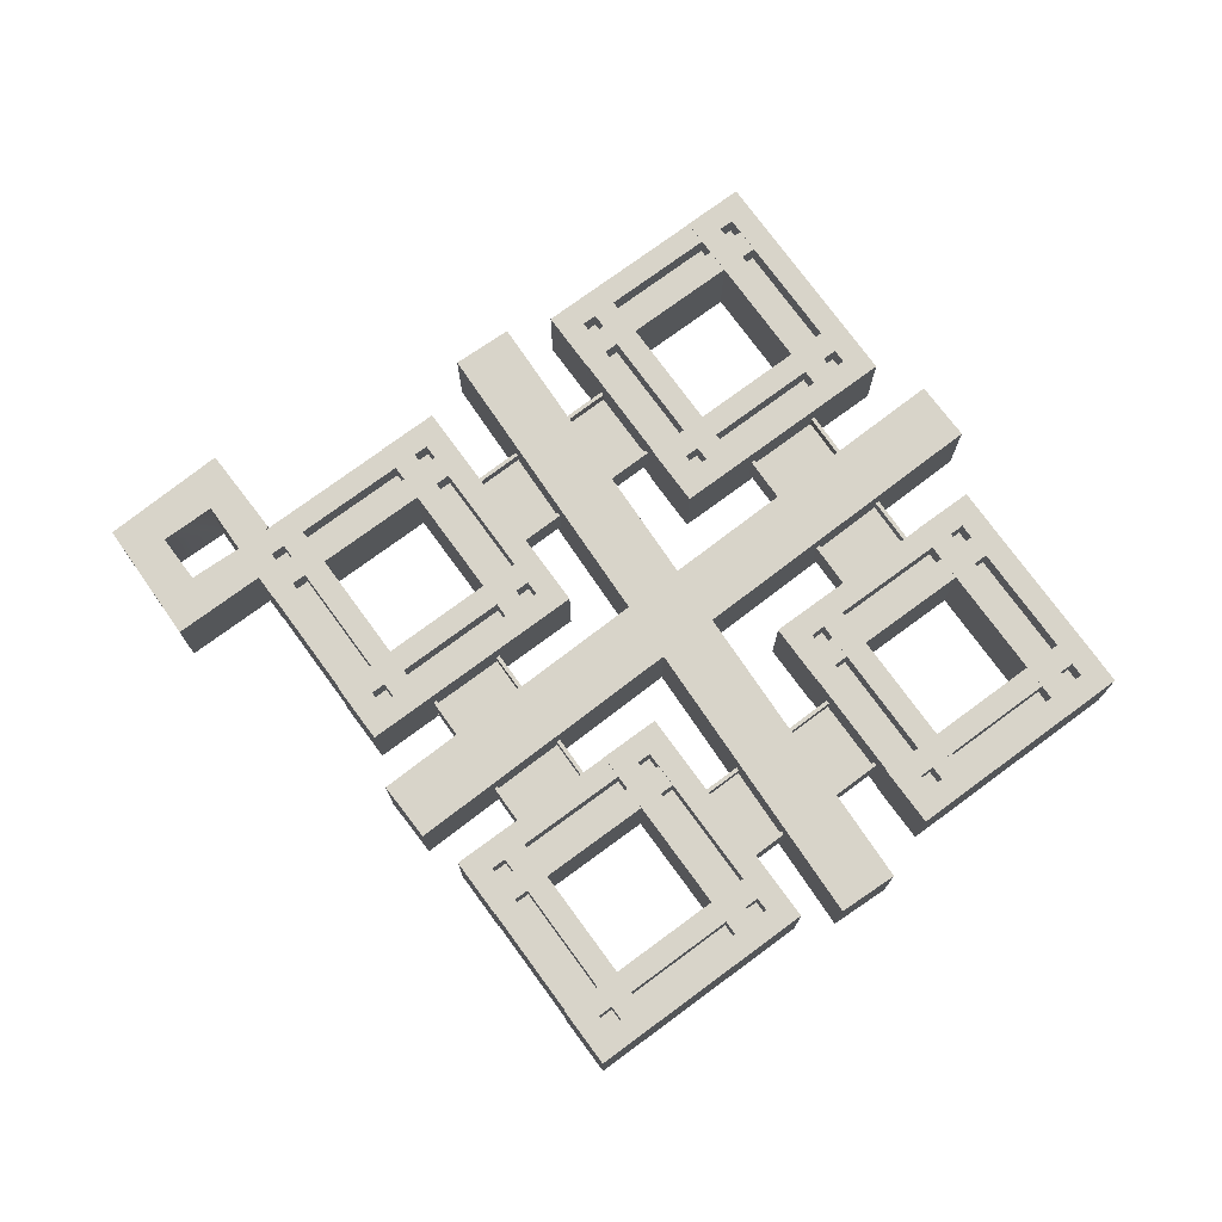
<metadata>
{"format":"obj","ext":"obj","renderer":"f3d","projection":"perspective","resolution":1024,"background":"white","views":[{"elev":75.6,"azim":-81.2,"up":"+Z"}]}
</metadata>
<code>
v  3.793 10.62 20.28
v  3.793 10.62 18.35
v  4.719 9.689 18.35
v  4.719 9.689 20.28
v  7.36 14.18 20.28
v  8.286 13.25 20.28
v  8.286 13.25 18.35
v  7.36 14.18 18.35
v  4.5 10.62 19.76
v  4.72 10.4 19.76
v  7.579 13.25 19.76
v  7.359 13.47 19.76
v  4.72 10.4 18.8
v  4.5 10.62 18.8
v  7.359 13.47 18.8
v  7.579 13.25 18.8
v  10 9.706 20.27
v  10 9.706 18.34
v  10.93 10.63 18.34
v  10.93 10.63 20.27
v  6.434 13.27 20.27
v  7.359 14.19 20.27
v  7.359 14.19 18.34
v  6.434 13.27 18.34
v  9.999 10.41 19.76
v  10.22 10.63 19.76
v  7.36 13.49 19.76
v  7.141 13.27 19.76
v  10.22 10.63 18.8
v  9.999 10.41 18.8
v  7.141 13.27 18.8
v  7.36 13.49 18.8
v  6.438 8.003 20.28
v  6.438 8.003 18.35
v  7.364 7.075 18.35
v  7.364 7.075 20.28
v  10.01 11.56 20.28
v  10.93 10.63 20.28
v  10.93 10.63 18.35
v  10.01 11.56 18.35
v  7.145 8.002 19.76
v  7.365 7.782 19.76
v  10.22 10.63 19.76
v  10 10.85 19.76
v  7.365 7.782 18.81
v  7.145 8.002 18.81
v  10 10.85 18.81
v  10.22 10.63 18.81
v  7.358 7.069 20.28
v  7.358 7.069 18.35
v  8.281 8 18.35
v  8.281 8 20.28
v  3.782 10.62 20.28
v  4.705 11.55 20.28
v  4.705 11.55 18.35
v  3.782 10.62 18.35
v  7.355 7.776 19.76
v  7.574 7.997 19.76
v  4.708 10.84 19.76
v  4.489 10.62 19.76
v  7.574 7.997 18.81
v  7.355 7.776 18.81
v  4.489 10.62 18.81
v  4.708 10.84 18.81
v  4.72 10.4 20.28
v  4.5 10.62 20.28
v  7.579 13.25 20.28
v  7.359 13.47 20.28
v  10.22 10.63 20.27
v  9.999 10.41 20.27
v  7.36 13.49 20.27
v  7.141 13.27 20.27
v  7.365 7.782 20.28
v  7.145 8.002 20.28
v  10.22 10.63 20.28
v  10 10.85 20.28
v  7.574 7.997 20.28
v  7.355 7.776 20.28
v  4.708 10.84 20.28
v  4.489 10.62 20.28
v  4.5 10.62 18.35
v  4.72 10.4 18.35
v  7.359 13.47 18.35
v  7.579 13.25 18.35
v  9.999 10.41 18.34
v  10.22 10.63 18.34
v  7.141 13.27 18.34
v  7.36 13.49 18.34
v  7.145 8.002 18.35
v  7.365 7.782 18.35
v  10 10.85 18.35
v  10.22 10.63 18.35
v  7.355 7.776 18.35
v  7.574 7.997 18.35
v  4.489 10.62 18.35
v  4.708 10.84 18.35
v  -4.246 15 20.26
v  -4.246 15 18.33
v  6.13 5.056 18.33
v  6.13 5.056 20.26
v  -3.35 15.94 20.26
v  7.026 5.99 20.26
v  7.026 5.99 18.33
v  -3.35 15.94 18.33
v  3.668 5.755 19.41
v  3.668 5.755 18.88
v  6.261 8.275 18.88
v  6.261 8.275 19.41
v  2.471 6.986 19.41
v  5.064 9.506 19.41
v  5.064 9.506 18.88
v  2.471 6.986 18.88
v  3.669 5.868 19.41
v  6.147 8.276 19.41
v  5.063 9.393 19.41
v  2.584 6.985 19.41
v  6.147 8.276 19.18
v  3.669 5.868 19.18
v  2.584 6.985 19.18
v  5.063 9.393 19.18
v  3.668 5.755 19.71
v  6.261 8.275 19.71
v  6.147 8.276 19.71
v  3.669 5.868 19.71
v  5.064 9.506 19.71
v  2.471 6.986 19.71
v  2.584 6.985 19.71
v  5.063 9.393 19.71
v  3.669 5.868 18.88
v  6.147 8.276 18.88
v  2.584 6.985 18.88
v  5.063 9.393 18.88
v  -2.344 4.783 20.28
v  -2.344 4.783 18.35
v  -1.418 3.855 18.35
v  -1.418 3.855 20.28
v  1.223 8.342 20.28
v  2.149 7.413 20.28
v  2.149 7.413 18.35
v  1.223 8.342 18.35
v  -1.637 4.782 19.76
v  -1.417 4.562 19.76
v  1.442 7.414 19.76
v  1.222 7.635 19.76
v  -1.417 4.562 18.8
v  -1.637 4.782 18.8
v  1.222 7.635 18.8
v  1.442 7.414 18.8
v  3.863 3.872 20.27
v  3.863 3.872 18.34
v  4.789 4.8 18.34
v  4.789 4.8 20.27
v  0.2962 7.432 20.27
v  1.222 8.359 20.27
v  1.222 8.359 18.34
v  0.2962 7.432 18.34
v  3.862 4.579 19.76
v  4.082 4.799 19.76
v  1.223 7.652 19.76
v  1.003 7.432 19.76
v  4.082 4.799 18.8
v  3.862 4.579 18.8
v  1.003 7.432 18.8
v  1.223 7.652 18.8
v  0.301 2.169 20.28
v  0.301 2.169 18.35
v  1.227 1.241 18.35
v  1.227 1.241 20.28
v  3.868 5.728 20.28
v  4.794 4.8 20.28
v  4.794 4.8 18.35
v  3.868 5.728 18.35
v  1.008 2.168 19.76
v  1.228 1.948 19.76
v  4.087 4.801 19.76
v  3.867 5.021 19.76
v  1.228 1.948 18.81
v  1.008 2.168 18.81
v  3.867 5.021 18.81
v  4.087 4.801 18.81
v  1.22 1.235 20.28
v  1.22 1.235 18.35
v  2.144 2.166 18.35
v  2.144 2.166 20.28
v  -2.355 4.785 20.28
v  -1.432 5.715 20.28
v  -1.432 5.715 18.35
v  -2.355 4.785 18.35
v  1.218 1.942 19.76
v  1.437 2.163 19.76
v  -1.429 5.008 19.76
v  -1.648 4.788 19.76
v  1.437 2.163 18.81
v  1.218 1.942 18.81
v  -1.648 4.788 18.81
v  -1.429 5.008 18.81
v  -1.417 4.562 20.28
v  -1.637 4.782 20.28
v  1.442 7.414 20.28
v  1.222 7.635 20.28
v  4.082 4.799 20.27
v  3.862 4.579 20.27
v  1.223 7.652 20.27
v  1.003 7.432 20.27
v  1.228 1.948 20.28
v  1.008 2.168 20.28
v  4.087 4.801 20.28
v  3.867 5.021 20.28
v  1.437 2.163 20.28
v  1.218 1.942 20.28
v  -1.429 5.008 20.28
v  -1.648 4.788 20.28
v  -1.637 4.782 18.35
v  -1.417 4.562 18.35
v  1.222 7.635 18.35
v  1.442 7.414 18.35
v  3.862 4.579 18.34
v  4.082 4.799 18.34
v  1.003 7.432 18.34
v  1.223 7.652 18.34
v  1.008 2.168 18.35
v  1.228 1.948 18.35
v  3.867 5.021 18.35
v  4.087 4.801 18.35
v  1.218 1.942 18.35
v  1.437 2.163 18.35
v  -1.648 4.788 18.35
v  -1.429 5.008 18.35
v  6.065 16.03 20.26
v  6.065 16.03 18.33
v  -4.455 6.237 18.33
v  -4.455 6.237 20.26
v  6.947 15.08 20.26
v  -3.573 5.289 20.26
v  -3.573 5.289 18.33
v  6.947 15.08 18.33
v  -8.246 10.62 20.28
v  -8.246 10.62 18.35
v  -7.32 9.689 18.35
v  -7.32 9.689 20.28
v  -4.679 14.18 20.28
v  -3.753 13.25 20.28
v  -3.753 13.25 18.35
v  -4.679 14.18 18.35
v  -7.539 10.62 19.76
v  -7.319 10.4 19.76
v  -4.46 13.25 19.76
v  -4.68 13.47 19.76
v  -7.319 10.4 18.8
v  -7.539 10.62 18.8
v  -4.68 13.47 18.8
v  -4.46 13.25 18.8
v  -2.039 9.706 20.27
v  -2.039 9.706 18.34
v  -1.113 10.63 18.34
v  -1.113 10.63 20.27
v  -5.606 13.27 20.27
v  -4.68 14.19 20.27
v  -4.68 14.19 18.34
v  -5.606 13.27 18.34
v  -2.04 10.41 19.76
v  -1.82 10.63 19.76
v  -4.679 13.49 19.76
v  -4.899 13.27 19.76
v  -1.82 10.63 18.8
v  -2.04 10.41 18.8
v  -4.899 13.27 18.8
v  -4.679 13.49 18.8
v  -5.601 8.003 20.28
v  -5.601 8.003 18.35
v  -4.675 7.075 18.35
v  -4.675 7.075 20.28
v  -2.034 11.56 20.28
v  -1.108 10.63 20.28
v  -1.108 10.63 18.35
v  -2.034 11.56 18.35
v  -4.894 8.002 19.76
v  -4.674 7.782 19.76
v  -1.815 10.63 19.76
v  -2.035 10.85 19.76
v  -4.674 7.782 18.81
v  -4.894 8.002 18.81
v  -2.035 10.85 18.81
v  -1.815 10.63 18.81
v  -4.681 7.069 20.28
v  -4.681 7.069 18.35
v  -3.758 8 18.35
v  -3.758 8 20.28
v  -8.257 10.62 20.28
v  -7.334 11.55 20.28
v  -7.334 11.55 18.35
v  -8.257 10.62 18.35
v  -4.684 7.776 19.76
v  -4.465 7.997 19.76
v  -7.331 10.84 19.76
v  -7.55 10.62 19.76
v  -4.465 7.997 18.81
v  -4.684 7.776 18.81
v  -7.55 10.62 18.81
v  -7.331 10.84 18.81
v  -7.319 10.4 20.28
v  -7.539 10.62 20.28
v  -4.46 13.25 20.28
v  -4.68 13.47 20.28
v  -1.82 10.63 20.27
v  -2.04 10.41 20.27
v  -4.679 13.49 20.27
v  -4.899 13.27 20.27
v  -4.674 7.782 20.28
v  -4.894 8.002 20.28
v  -1.815 10.63 20.28
v  -2.035 10.85 20.28
v  -4.465 7.997 20.28
v  -4.684 7.776 20.28
v  -7.331 10.84 20.28
v  -7.55 10.62 20.28
v  -7.539 10.62 18.35
v  -7.319 10.4 18.35
v  -4.68 13.47 18.35
v  -4.46 13.25 18.35
v  -2.04 10.41 18.34
v  -1.82 10.63 18.34
v  -4.899 13.27 18.34
v  -4.679 13.49 18.34
v  -4.894 8.002 18.35
v  -4.674 7.782 18.35
v  -2.035 10.85 18.35
v  -1.815 10.63 18.35
v  -4.684 7.776 18.35
v  -4.465 7.997 18.35
v  -7.55 10.62 18.35
v  -7.331 10.84 18.35
v  -2.344 16.35 20.28
v  -2.344 16.35 18.35
v  -1.418 15.42 18.35
v  -1.418 15.42 20.28
v  1.223 19.91 20.28
v  2.149 18.98 20.28
v  2.149 18.98 18.35
v  1.223 19.91 18.35
v  -1.637 16.35 19.76
v  -1.417 16.13 19.76
v  1.442 18.98 19.76
v  1.222 19.2 19.76
v  -1.417 16.13 18.8
v  -1.637 16.35 18.8
v  1.222 19.2 18.8
v  1.442 18.98 18.8
v  3.863 15.44 20.27
v  3.863 15.44 18.34
v  4.789 16.37 18.34
v  4.789 16.37 20.27
v  1.808 19.39 20.17
v  0.9558 19.64 20.17
v  0.9558 19.64 18.44
v  1.808 19.39 18.44
v  3.862 16.14 19.76
v  4.082 16.36 19.76
v  1.223 19.22 19.76
v  1.003 19 19.76
v  1.222 19.92 18.34
v  1.222 19.92 20.27
v  4.082 16.36 18.8
v  3.862 16.14 18.8
v  1.003 19 18.8
v  1.223 19.22 18.8
v  0.2962 19 20.27
v  0.2962 19 18.34
v  0.301 13.73 20.28
v  0.301 13.73 18.35
v  1.227 12.81 18.35
v  1.227 12.81 20.28
v  3.868 17.29 20.28
v  4.794 16.36 20.28
v  4.794 16.36 18.35
v  3.868 17.29 18.35
v  1.008 13.73 19.76
v  1.228 13.51 19.76
v  4.087 16.37 19.76
v  3.867 16.59 19.76
v  1.228 13.51 18.81
v  1.008 13.73 18.81
v  3.867 16.59 18.81
v  4.087 16.37 18.81
v  1.22 12.8 20.28
v  1.22 12.8 18.35
v  2.144 13.73 18.35
v  2.144 13.73 20.28
v  -2.355 16.35 20.28
v  -1.432 17.28 20.28
v  -1.432 17.28 18.35
v  -2.355 16.35 18.35
v  1.218 13.51 19.76
v  1.437 13.73 19.76
v  -1.429 16.57 19.76
v  -1.648 16.35 19.76
v  1.437 13.73 18.81
v  1.218 13.51 18.81
v  -1.648 16.35 18.81
v  -1.429 16.57 18.81
v  -1.417 16.13 20.28
v  -1.637 16.35 20.28
v  1.442 18.98 20.28
v  1.222 19.2 20.28
v  4.082 16.36 20.27
v  3.862 16.14 20.27
v  1.223 19.22 20.27
v  1.003 19 20.27
v  1.228 13.51 20.28
v  1.008 13.73 20.28
v  4.087 16.37 20.28
v  3.867 16.59 20.28
v  1.437 13.73 20.28
v  1.218 13.51 20.28
v  -1.429 16.57 20.28
v  -1.648 16.35 20.28
v  -1.637 16.35 18.35
v  -1.417 16.13 18.35
v  1.222 19.2 18.35
v  1.442 18.98 18.35
v  3.862 16.14 18.34
v  4.082 16.36 18.34
v  1.003 19 18.34
v  1.223 19.22 18.34
v  1.008 13.73 18.35
v  1.228 13.51 18.35
v  3.867 16.59 18.35
v  4.087 16.37 18.35
v  1.218 13.51 18.35
v  1.437 13.73 18.35
v  -1.648 16.35 18.35
v  -1.429 16.57 18.35
v  1.152 19.85 20.17
v  0.6993 19.35 20.17
v  1.152 19.85 18.44
v  0.6993 19.35 18.44
v  0.6993 19.35 20.27
v  1.152 19.85 20.27
v  0.45 20.76 20.27
v  -0.7505 20.8 20.27
v  1.222 19.92 20.17
v  1.222 19.92 18.44
v  0.451 20.76 18.44
v  0.451 20.76 20.17
v  1.152 19.85 18.34
v  0.6993 19.35 18.34
v  -0.7505 20.8 18.34
v  0.45 20.76 18.34
v  -0.7505 20.8 20.17
v  -0.7505 20.8 18.44
v  0.451 20.76 20.27
v  0.45 20.76 20.17
v  0.45 20.76 18.44
v  0.451 20.76 18.34
v  1.19 21.51 20.27
v  1.175 22.64 20.27
v  1.19 21.51 18.44
v  1.19 21.51 20.17
v  0.4501 20.76 18.34
v  1.175 22.64 18.34
v  1.19 21.51 18.34
v  1.175 22.64 20.17
v  1.175 22.64 18.44
v  1.175 22.64 20.27
v  2.019 20.67 20.27
v  3.15 20.8 20.27
v  2.019 20.67 18.44
v  2.019 20.67 20.17
v  1.19 21.51 18.34
v  3.15 20.8 18.34
v  2.019 20.67 18.34
v  3.15 20.8 20.17
v  3.15 20.8 18.44
v  2.019 20.67 20.27
v  0.9558 19.64 20.27
v  1.808 19.39 20.27
v  1.808 19.39 18.34
v  0.9558 19.64 18.34
v  -3.566 8.209 19.41
v  -3.566 8.209 18.88
v  -0.9842 5.678 18.88
v  -0.9842 5.678 19.41
v  -2.365 9.435 19.41
v  0.2175 6.904 19.41
v  0.2175 6.904 18.88
v  -2.365 9.435 18.88
v  -3.453 8.21 19.41
v  -0.9853 5.791 19.41
v  0.1043 6.903 19.41
v  -2.363 9.322 19.41
v  -0.9853 5.791 18.88
v  -3.453 8.21 18.88
v  -2.363 9.322 18.88
v  0.1043 6.903 18.88
v  -3.566 8.209 19.71
v  -0.9842 5.678 19.71
v  -0.9853 5.791 19.71
v  -3.453 8.21 19.71
v  0.2175 6.904 19.71
v  -2.365 9.435 19.71
v  -2.363 9.322 19.71
v  0.1043 6.903 19.71
v  -2.64 11.63 19.41
v  -2.64 11.63 18.88
v  -0.047 14.15 18.88
v  -0.047 14.15 19.41
v  -3.836 12.86 19.41
v  -1.243 15.38 19.41
v  -1.243 15.38 18.88
v  -3.836 12.86 18.88
v  -2.638 11.75 19.41
v  -0.1601 14.15 19.41
v  -1.245 15.27 19.41
v  -3.723 12.86 19.41
v  -0.1601 14.15 18.88
v  -2.638 11.75 18.88
v  -3.723 12.86 18.88
v  -1.245 15.27 18.88
v  -2.64 11.63 19.71
v  -0.047 14.15 19.71
v  -0.1601 14.15 19.71
v  -2.638 11.75 19.71
v  -1.243 15.38 19.71
v  -3.836 12.86 19.71
v  -3.723 12.86 19.71
v  -1.245 15.27 19.71
v  2.383 14.09 19.41
v  2.383 14.09 18.88
v  4.965 11.56 18.88
v  4.965 11.56 19.41
v  3.585 15.31 19.41
v  6.167 12.78 19.41
v  6.167 12.78 18.88
v  3.585 15.31 18.88
v  2.496 14.09 19.41
v  4.964 11.67 19.41
v  6.053 12.78 19.41
v  3.586 15.2 19.41
v  4.964 11.67 18.88
v  2.496 14.09 18.88
v  3.586 15.2 18.88
v  6.053 12.78 18.88
v  2.383 14.09 19.71
v  4.965 11.56 19.71
v  4.964 11.67 19.71
v  2.496 14.09 19.71
v  6.167 12.78 19.71
v  3.585 15.31 19.71
v  3.586 15.2 19.71
v  6.053 12.78 19.71
g Box005
f 1 2 3 4
f 5 6 7 8
f 9 10 11 12
f 4 3 7 6
f 13 14 15 16
f 2 1 5 8
f 17 18 19 20
f 21 22 23 24
f 25 26 27 28
f 20 19 23 22
f 29 30 31 32
f 18 17 21 24
f 33 34 35 36
f 37 38 39 40
f 41 42 43 44
f 36 35 39 38
f 45 46 47 48
f 34 33 37 40
f 49 50 51 52
f 53 54 55 56
f 57 58 59 60
f 52 51 55 54
f 61 62 63 64
f 50 49 53 56
f 1 4 65 66
f 4 6 67 65
f 6 5 68 67
f 5 1 66 68
f 17 20 69 70
f 20 22 71 69
f 22 21 72 71
f 21 17 70 72
f 33 36 73 74
f 36 38 75 73
f 38 37 76 75
f 37 33 74 76
f 49 52 77 78
f 52 54 79 77
f 54 53 80 79
f 53 49 78 80
f 66 65 10 9
f 65 67 11 10
f 67 68 12 11
f 68 66 9 12
f 70 69 26 25
f 69 71 27 26
f 71 72 28 27
f 72 70 25 28
f 74 73 42 41
f 73 75 43 42
f 75 76 44 43
f 76 74 41 44
f 78 77 58 57
f 77 79 59 58
f 79 80 60 59
f 80 78 57 60
f 3 2 81 82
f 2 8 83 81
f 8 7 84 83
f 7 3 82 84
f 19 18 85 86
f 18 24 87 85
f 24 23 88 87
f 23 19 86 88
f 35 34 89 90
f 34 40 91 89
f 40 39 92 91
f 39 35 90 92
f 51 50 93 94
f 50 56 95 93
f 56 55 96 95
f 55 51 94 96
f 82 81 14 13
f 81 83 15 14
f 83 84 16 15
f 84 82 13 16
f 86 85 30 29
f 85 87 31 30
f 87 88 32 31
f 88 86 29 32
f 90 89 46 45
f 89 91 47 46
f 91 92 48 47
f 92 90 45 48
f 94 93 62 61
f 93 95 63 62
f 95 96 64 63
f 96 94 61 64
f 97 98 99 100
f 101 102 103 104
f 97 100 102 101
f 100 99 103 102
f 99 98 104 103
f 98 97 101 104
f 105 106 107 108
f 109 110 111 112
f 113 114 115 116
f 108 107 111 110
f 117 118 119 120
f 106 105 109 112
f 121 122 123 124
f 108 110 115 114
f 125 126 127 128
f 109 105 113 116
f 105 108 122 121
f 108 114 123 122
f 114 113 124 123
f 113 105 121 124
f 110 109 126 125
f 109 116 127 126
f 116 115 128 127
f 115 110 125 128
f 107 106 129 130
f 106 112 131 129
f 112 111 132 131
f 111 107 130 132
f 130 129 118 117
f 129 131 119 118
f 131 132 120 119
f 132 130 117 120
f 133 134 135 136
f 137 138 139 140
f 141 142 143 144
f 136 135 139 138
f 145 146 147 148
f 134 133 137 140
f 149 150 151 152
f 153 154 155 156
f 157 158 159 160
f 152 151 155 154
f 161 162 163 164
f 150 149 153 156
f 165 166 167 168
f 169 170 171 172
f 173 174 175 176
f 168 167 171 170
f 177 178 179 180
f 166 165 169 172
f 181 182 183 184
f 185 186 187 188
f 189 190 191 192
f 184 183 187 186
f 193 194 195 196
f 182 181 185 188
f 133 136 197 198
f 136 138 199 197
f 138 137 200 199
f 137 133 198 200
f 149 152 201 202
f 152 154 203 201
f 154 153 204 203
f 153 149 202 204
f 165 168 205 206
f 168 170 207 205
f 170 169 208 207
f 169 165 206 208
f 181 184 209 210
f 184 186 211 209
f 186 185 212 211
f 185 181 210 212
f 198 197 142 141
f 197 199 143 142
f 199 200 144 143
f 200 198 141 144
f 202 201 158 157
f 201 203 159 158
f 203 204 160 159
f 204 202 157 160
f 206 205 174 173
f 205 207 175 174
f 207 208 176 175
f 208 206 173 176
f 210 209 190 189
f 209 211 191 190
f 211 212 192 191
f 212 210 189 192
f 135 134 213 214
f 134 140 215 213
f 140 139 216 215
f 139 135 214 216
f 151 150 217 218
f 150 156 219 217
f 156 155 220 219
f 155 151 218 220
f 167 166 221 222
f 166 172 223 221
f 172 171 224 223
f 171 167 222 224
f 183 182 225 226
f 182 188 227 225
f 188 187 228 227
f 187 183 226 228
f 214 213 146 145
f 213 215 147 146
f 215 216 148 147
f 216 214 145 148
f 218 217 162 161
f 217 219 163 162
f 219 220 164 163
f 220 218 161 164
f 222 221 178 177
f 221 223 179 178
f 223 224 180 179
f 224 222 177 180
f 226 225 194 193
f 225 227 195 194
f 227 228 196 195
f 228 226 193 196
f 229 230 231 232
f 233 234 235 236
f 229 232 234 233
f 232 231 235 234
f 231 230 236 235
f 230 229 233 236
f 237 238 239 240
f 241 242 243 244
f 245 246 247 248
f 240 239 243 242
f 249 250 251 252
f 238 237 241 244
f 253 254 255 256
f 257 258 259 260
f 261 262 263 264
f 256 255 259 258
f 265 266 267 268
f 254 253 257 260
f 269 270 271 272
f 273 274 275 276
f 277 278 279 280
f 272 271 275 274
f 281 282 283 284
f 270 269 273 276
f 285 286 287 288
f 289 290 291 292
f 293 294 295 296
f 288 287 291 290
f 297 298 299 300
f 286 285 289 292
f 237 240 301 302
f 240 242 303 301
f 242 241 304 303
f 241 237 302 304
f 253 256 305 306
f 256 258 307 305
f 258 257 308 307
f 257 253 306 308
f 269 272 309 310
f 272 274 311 309
f 274 273 312 311
f 273 269 310 312
f 285 288 313 314
f 288 290 315 313
f 290 289 316 315
f 289 285 314 316
f 302 301 246 245
f 301 303 247 246
f 303 304 248 247
f 304 302 245 248
f 306 305 262 261
f 305 307 263 262
f 307 308 264 263
f 308 306 261 264
f 310 309 278 277
f 309 311 279 278
f 311 312 280 279
f 312 310 277 280
f 314 313 294 293
f 313 315 295 294
f 315 316 296 295
f 316 314 293 296
f 239 238 317 318
f 238 244 319 317
f 244 243 320 319
f 243 239 318 320
f 255 254 321 322
f 254 260 323 321
f 260 259 324 323
f 259 255 322 324
f 271 270 325 326
f 270 276 327 325
f 276 275 328 327
f 275 271 326 328
f 287 286 329 330
f 286 292 331 329
f 292 291 332 331
f 291 287 330 332
f 318 317 250 249
f 317 319 251 250
f 319 320 252 251
f 320 318 249 252
f 322 321 266 265
f 321 323 267 266
f 323 324 268 267
f 324 322 265 268
f 326 325 282 281
f 325 327 283 282
f 327 328 284 283
f 328 326 281 284
f 330 329 298 297
f 329 331 299 298
f 331 332 300 299
f 332 330 297 300
f 333 334 335 336
f 337 338 339 340
f 341 342 343 344
f 336 335 339 338
f 345 346 347 348
f 334 333 337 340
f 349 350 351 352
f 353 354 355 356
f 357 358 359 360
f 352 351 361 362
f 363 364 365 366
f 350 349 367 368
f 369 370 371 372
f 373 374 375 376
f 377 378 379 380
f 372 371 375 374
f 381 382 383 384
f 370 369 373 376
f 385 386 387 388
f 389 390 391 392
f 393 394 395 396
f 388 387 391 390
f 397 398 399 400
f 386 385 389 392
f 333 336 401 402
f 336 338 403 401
f 338 337 404 403
f 337 333 402 404
f 349 352 405 406
f 352 362 407 405
f 362 367 408 407
f 367 349 406 408
f 369 372 409 410
f 372 374 411 409
f 374 373 412 411
f 373 369 410 412
f 385 388 413 414
f 388 390 415 413
f 390 389 416 415
f 389 385 414 416
f 402 401 342 341
f 401 403 343 342
f 403 404 344 343
f 404 402 341 344
f 406 405 358 357
f 405 407 359 358
f 407 408 360 359
f 408 406 357 360
f 410 409 378 377
f 409 411 379 378
f 411 412 380 379
f 412 410 377 380
f 414 413 394 393
f 413 415 395 394
f 415 416 396 395
f 416 414 393 396
f 335 334 417 418
f 334 340 419 417
f 340 339 420 419
f 339 335 418 420
f 351 350 421 422
f 350 368 423 421
f 368 361 424 423
f 361 351 422 424
f 371 370 425 426
f 370 376 427 425
f 376 375 428 427
f 375 371 426 428
f 387 386 429 430
f 386 392 431 429
f 392 391 432 431
f 391 387 430 432
f 418 417 346 345
f 417 419 347 346
f 419 420 348 347
f 420 418 345 348
f 422 421 364 363
f 421 423 365 364
f 423 424 366 365
f 424 422 363 366
f 426 425 382 381
f 425 427 383 382
f 427 428 384 383
f 428 426 381 384
f 430 429 398 397
f 429 431 399 398
f 431 432 400 399
f 432 430 397 400
f 367 362 362 367
f 362 361 361 362
f 361 368 368 361
f 368 367 367 368
f 367 362 433 434
f 362 361 435 433
f 361 368 436 435
f 368 367 434 436
f 437 438 439 440
f 441 442 443 444
f 445 446 447 448
f 436 434 449 450
f 434 433 438 437
f 441 444 451 362
f 452 449 440 439
f 449 434 437 440
f 435 436 446 445
f 436 450 447 446
f 450 453 448 447
f 443 442 361 454
f 433 435 442 441
f 435 445 361 442
f 445 448 454 361
f 448 453 443 454
f 453 452 444 443
f 452 439 451 444
f 439 438 362 451
f 438 433 441 362
f 440 439 455 456
f 452 453 457 458
f 459 447 460 461
f 450 449 462 463
f 453 450 447 459
f 450 463 460 447
f 463 457 461 460
f 457 453 459 461
f 449 452 439 440
f 452 458 455 439
f 458 462 456 455
f 462 449 440 456
f 464 455 465 466
f 458 457 467 468
f 469 460 470 471
f 463 462 472 473
f 466 474 475 476
f 468 467 355 354
f 471 470 477 478
f 473 472 353 356
f 479 480 481 482
f 483 484 485 486
f 487 488 489 490
f 482 481 485 484
f 491 492 493 494
f 480 479 483 486
f 495 496 497 498
f 482 484 489 488
f 499 500 501 502
f 483 479 487 490
f 479 482 496 495
f 482 488 497 496
f 488 487 498 497
f 487 479 495 498
f 484 483 500 499
f 483 490 501 500
f 490 489 502 501
f 489 484 499 502
f 481 480 492 491
f 480 486 493 492
f 486 485 494 493
f 485 481 491 494
f 503 504 505 506
f 507 508 509 510
f 511 512 513 514
f 506 505 509 508
f 515 516 517 518
f 504 503 507 510
f 519 520 521 522
f 506 508 513 512
f 523 524 525 526
f 507 503 511 514
f 503 506 520 519
f 506 512 521 520
f 512 511 522 521
f 511 503 519 522
f 508 507 524 523
f 507 514 525 524
f 514 513 526 525
f 513 508 523 526
f 505 504 516 515
f 504 510 517 516
f 510 509 518 517
f 509 505 515 518
f 527 528 529 530
f 531 532 533 534
f 535 536 537 538
f 530 529 533 532
f 539 540 541 542
f 528 527 531 534
f 543 544 545 546
f 530 532 537 536
f 547 548 549 550
f 531 527 535 538
f 527 530 544 543
f 530 536 545 544
f 536 535 546 545
f 535 527 543 546
f 532 531 548 547
f 531 538 549 548
f 538 537 550 549
f 537 532 547 550
f 529 528 540 539
f 528 534 541 540
f 534 533 542 541
f 533 529 539 542
f 462 458 455 464
f 458 468 465 455
f 468 472 466 465
f 472 462 464 466
f 472 468 474 466
f 468 354 475 474
f 354 353 476 475
f 353 472 466 476
f 457 463 460 469
f 463 473 470 460
f 473 356 477 470
f 356 355 478 477
f 355 467 471 478
f 467 457 469 471

</code>
